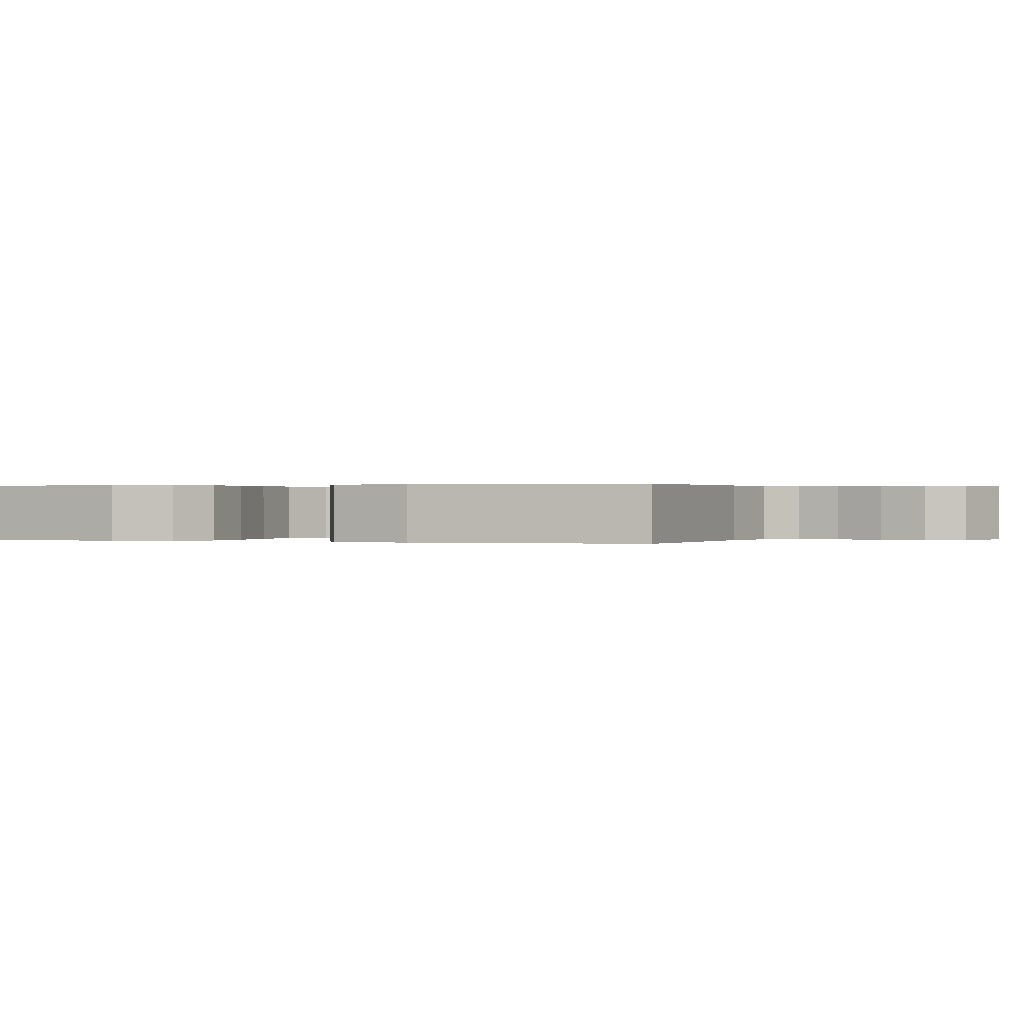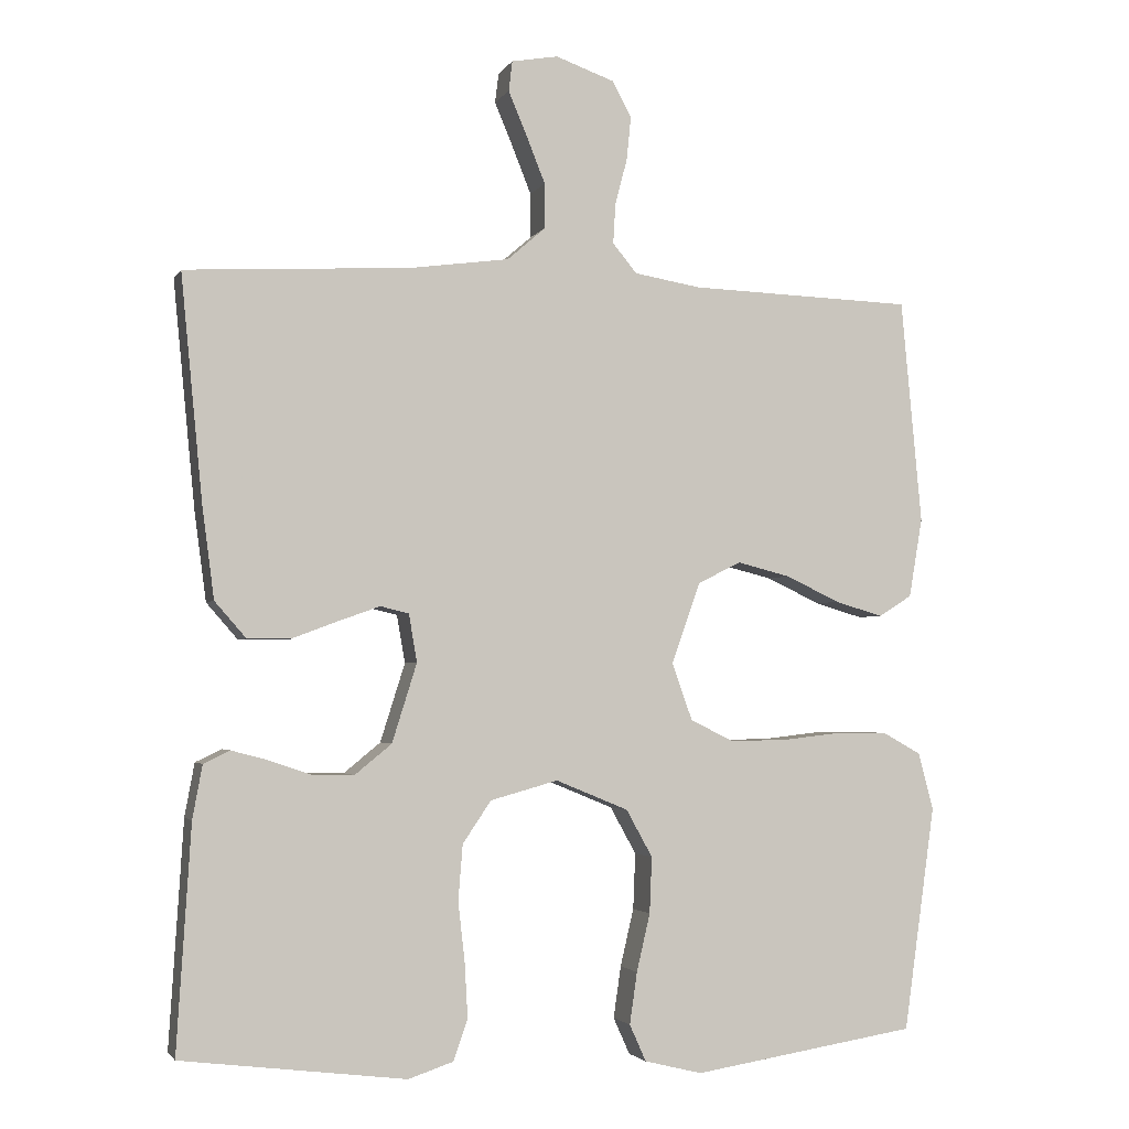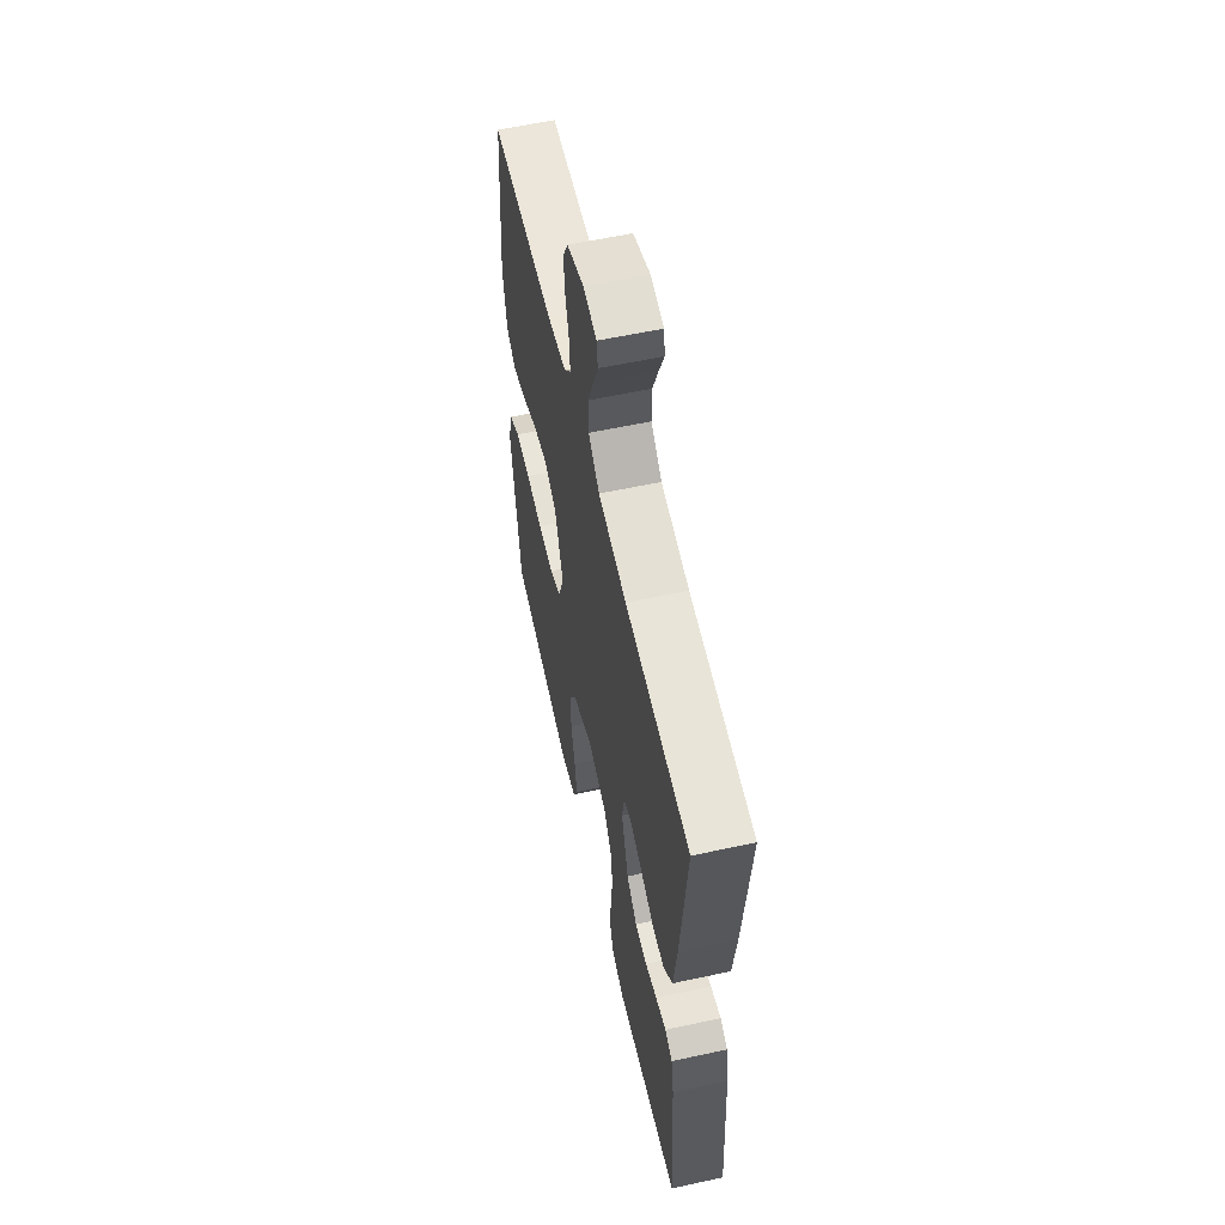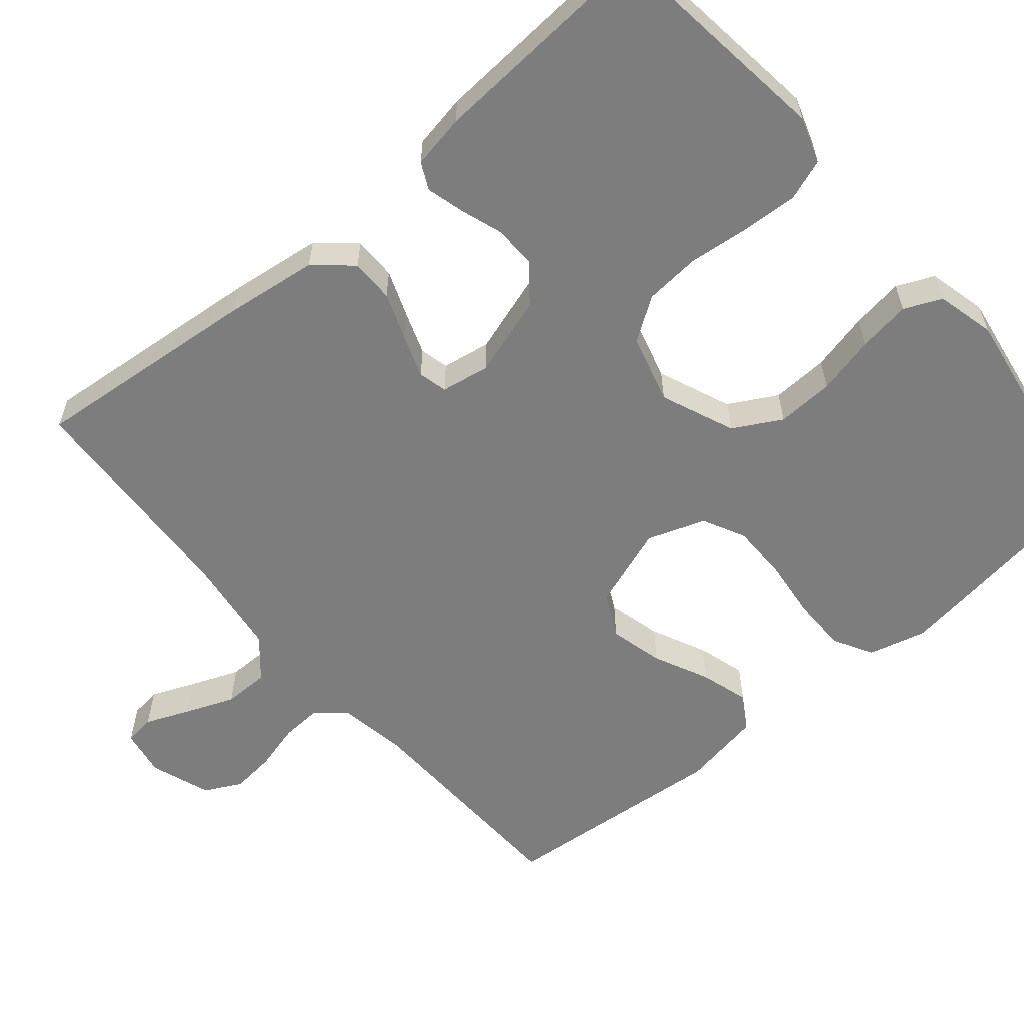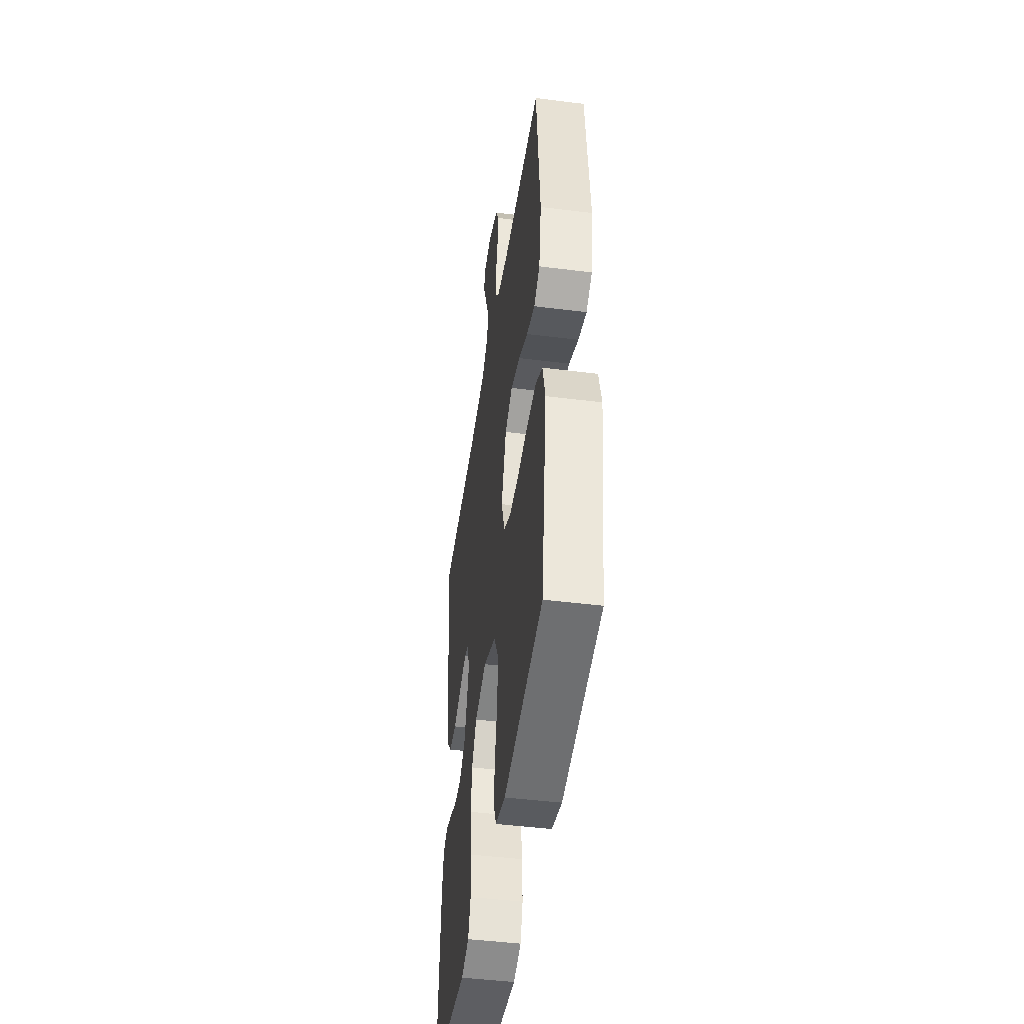
<metadata>
{"format":"obj","ext":"obj","renderer":"f3d","projection":"perspective","resolution":1024,"background":"white","views":[{"elev":0.2,"azim":-68.1,"up":"+Y"},{"elev":-2.8,"azim":163.3,"up":"+Z"},{"elev":58.5,"azim":77.4,"up":"+Z"},{"elev":-59.1,"azim":130.3,"up":"+Y"},{"elev":-45.7,"azim":-98.3,"up":"+Z"}]}
</metadata>
<code>
v -0.5 0.07 0.5
v -0.2 0.07 0.51
v -0.111 0.07 0.525
v -0.079 0.07 0.564
v -0.082 0.07 0.617
v -0.098 0.07 0.678
v -0.104 0.07 0.736
v -0.079 0.07 0.784
v 0 0.07 0.812
v 0.062 0.07 0.801
v 0.067 0.07 0.761
v 0.043 0.07 0.704
v 0.017 0.07 0.639
v 0.017 0.07 0.579
v 0.068 0.07 0.535
v 0.2 0.07 0.517
v 0.5 0.07 0.5
v 0.471 0.07 0.2
v 0.455 0.07 0.078
v 0.413 0.07 0.03
v 0.356 0.07 0.03
v 0.295 0.07 0.053
v 0.239 0.07 0.073
v 0.201 0.07 0.064
v 0.19 0.07 0
v 0.223 0.07 -0.105
v 0.272 0.07 -0.145
v 0.328 0.07 -0.144
v 0.384 0.07 -0.125
v 0.433 0.07 -0.112
v 0.468 0.07 -0.129
v 0.481 0.07 -0.2
v 0.5 0.07 -0.5
v 0.2 0.07 -0.537
v 0.14 0.07 -0.517
v 0.121 0.07 -0.463
v 0.125 0.07 -0.39
v 0.134 0.07 -0.31
v 0.128 0.07 -0.236
v 0.09 0.07 -0.18
v 0 0.07 -0.155
v -0.097 0.07 -0.195
v -0.132 0.07 -0.258
v -0.129 0.07 -0.333
v -0.111 0.07 -0.41
v -0.101 0.07 -0.479
v -0.123 0.07 -0.528
v -0.2 0.07 -0.547
v -0.5 0.07 -0.5
v -0.542 0.07 -0.2
v -0.522 0.07 -0.124
v -0.47 0.07 -0.095
v -0.398 0.07 -0.095
v -0.319 0.07 -0.104
v -0.245 0.07 -0.104
v -0.189 0.07 -0.076
v -0.162 0.07 0
v -0.2 0.07 0.108
v -0.258 0.07 0.137
v -0.329 0.07 0.119
v -0.401 0.07 0.085
v -0.465 0.07 0.066
v -0.51 0.07 0.094
v -0.528 0.07 0.2
v -0.5 0 0.5
v -0.2 0 0.51
v -0.111 0 0.525
v -0.079 0 0.564
v -0.082 0 0.617
v -0.098 0 0.678
v -0.104 0 0.736
v -0.079 0 0.784
v 0 0 0.812
v 0.062 0 0.801
v 0.067 0 0.761
v 0.043 0 0.704
v 0.017 0 0.639
v 0.017 0 0.579
v 0.068 0 0.535
v 0.2 0 0.517
v 0.5 0 0.5
v 0.471 0 0.2
v 0.455 0 0.078
v 0.413 0 0.03
v 0.356 0 0.03
v 0.295 0 0.053
v 0.239 0 0.073
v 0.201 0 0.064
v 0.19 0 0
v 0.223 0 -0.105
v 0.272 0 -0.145
v 0.328 0 -0.144
v 0.384 0 -0.125
v 0.433 0 -0.112
v 0.468 0 -0.129
v 0.481 0 -0.2
v 0.5 0 -0.5
v 0.2 0 -0.537
v 0.14 0 -0.517
v 0.121 0 -0.463
v 0.125 0 -0.39
v 0.134 0 -0.31
v 0.128 0 -0.236
v 0.09 0 -0.18
v 0 0 -0.155
v -0.097 0 -0.195
v -0.132 0 -0.258
v -0.129 0 -0.333
v -0.111 0 -0.41
v -0.101 0 -0.479
v -0.123 0 -0.528
v -0.2 0 -0.547
v -0.5 0 -0.5
v -0.542 0 -0.2
v -0.522 0 -0.124
v -0.47 0 -0.095
v -0.398 0 -0.095
v -0.319 0 -0.104
v -0.245 0 -0.104
v -0.189 0 -0.076
v -0.162 0 0
v -0.2 0 0.108
v -0.258 0 0.137
v -0.329 0 0.119
v -0.401 0 0.085
v -0.465 0 0.066
v -0.51 0 0.094
v -0.528 0 0.2
f 64 1 2
f 63 64 2
f 62 63 2
f 61 62 2
f 60 61 2
f 59 60 2 3
f 58 59 3 4
f 57 58 4
f 52 53 54
f 51 52 54
f 50 51 54
f 49 50 54
f 48 49 54
f 47 48 54
f 46 47 54
f 45 46 54
f 44 45 54
f 43 44 54 55
f 42 43 55 56
f 36 37 38
f 35 36 38
f 34 35 38
f 33 34 38
f 32 33 38
f 31 32 38
f 30 31 38
f 29 30 38
f 28 29 38
f 27 28 38 39
f 26 27 39 40
f 20 21 22
f 19 20 22
f 18 19 22
f 17 18 22
f 16 17 22
f 15 16 22 23
f 14 15 23 24
f 10 11 12
f 9 10 12
f 8 9 12
f 7 8 12
f 6 7 12
f 5 6 12
f 4 5 12 13
f 57 4 13 14
f 41 42 56 57
f 40 41 57
f 26 40 57
f 25 26 57
f 14 24 25 57
f 66 65 128
f 66 128 127
f 66 127 126
f 66 126 125
f 66 125 124
f 67 66 124 123
f 68 67 123 122
f 68 122 121
f 118 117 116
f 118 116 115
f 118 115 114
f 118 114 113
f 118 113 112
f 118 112 111
f 118 111 110
f 118 110 109
f 118 109 108
f 119 118 108 107
f 120 119 107 106
f 102 101 100
f 102 100 99
f 102 99 98
f 102 98 97
f 102 97 96
f 102 96 95
f 102 95 94
f 102 94 93
f 102 93 92
f 103 102 92 91
f 104 103 91 90
f 86 85 84
f 86 84 83
f 86 83 82
f 86 82 81
f 86 81 80
f 87 86 80 79
f 88 87 79 78
f 76 75 74
f 76 74 73
f 76 73 72
f 76 72 71
f 76 71 70
f 76 70 69
f 77 76 69 68
f 78 77 68 121
f 121 120 106 105
f 121 105 104
f 121 104 90
f 121 90 89
f 121 89 88 78
f 1 65 66 2
f 2 66 67 3
f 3 67 68 4
f 4 68 69 5
f 5 69 70 6
f 6 70 71 7
f 7 71 72 8
f 8 72 73 9
f 9 73 74 10
f 10 74 75 11
f 11 75 76 12
f 12 76 77 13
f 13 77 78 14
f 14 78 79 15
f 15 79 80 16
f 16 80 81 17
f 17 81 82 18
f 18 82 83 19
f 19 83 84 20
f 20 84 85 21
f 21 85 86 22
f 22 86 87 23
f 23 87 88 24
f 24 88 89 25
f 25 89 90 26
f 26 90 91 27
f 27 91 92 28
f 28 92 93 29
f 29 93 94 30
f 30 94 95 31
f 31 95 96 32
f 32 96 97 33
f 33 97 98 34
f 34 98 99 35
f 35 99 100 36
f 36 100 101 37
f 37 101 102 38
f 38 102 103 39
f 39 103 104 40
f 40 104 105 41
f 41 105 106 42
f 42 106 107 43
f 43 107 108 44
f 44 108 109 45
f 45 109 110 46
f 46 110 111 47
f 47 111 112 48
f 48 112 113 49
f 49 113 114 50
f 50 114 115 51
f 51 115 116 52
f 52 116 117 53
f 53 117 118 54
f 54 118 119 55
f 55 119 120 56
f 56 120 121 57
f 57 121 122 58
f 58 122 123 59
f 59 123 124 60
f 60 124 125 61
f 61 125 126 62
f 62 126 127 63
f 63 127 128 64
f 64 128 65 1

</code>
